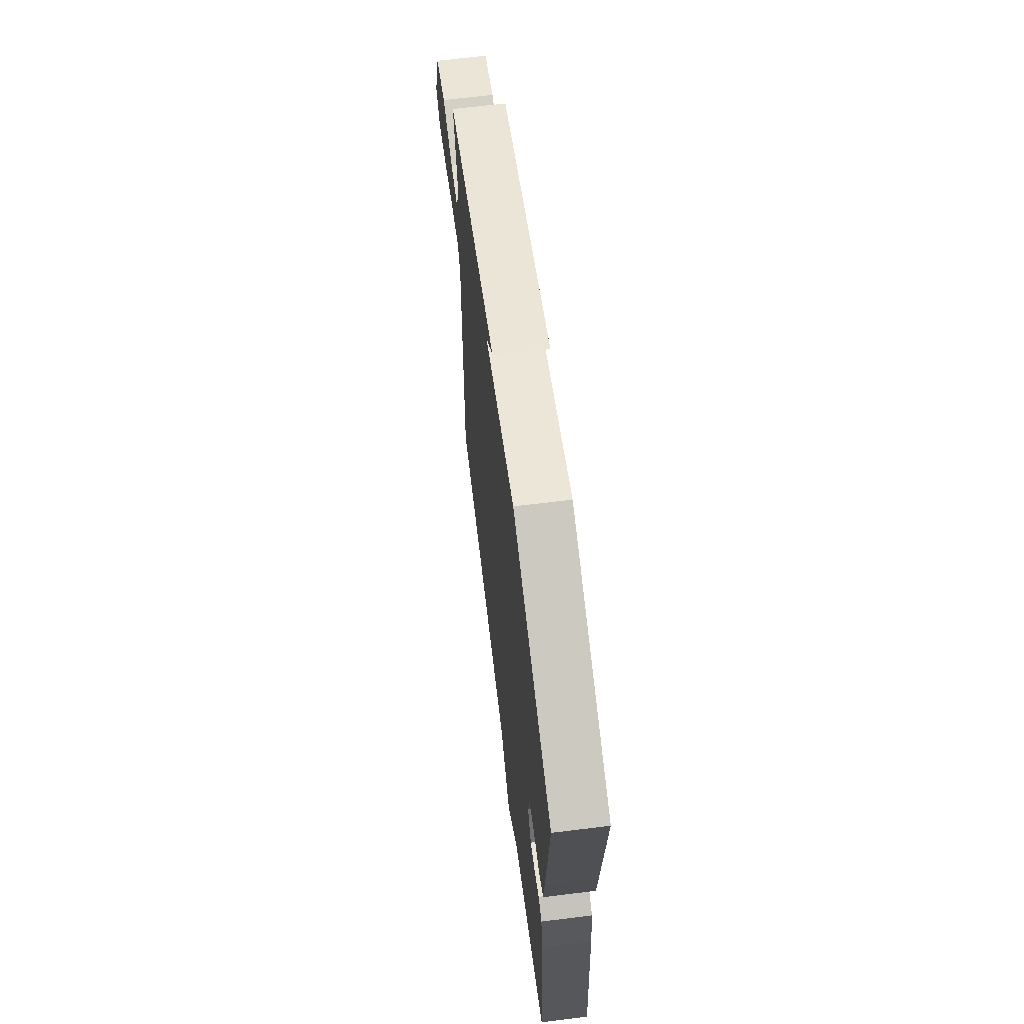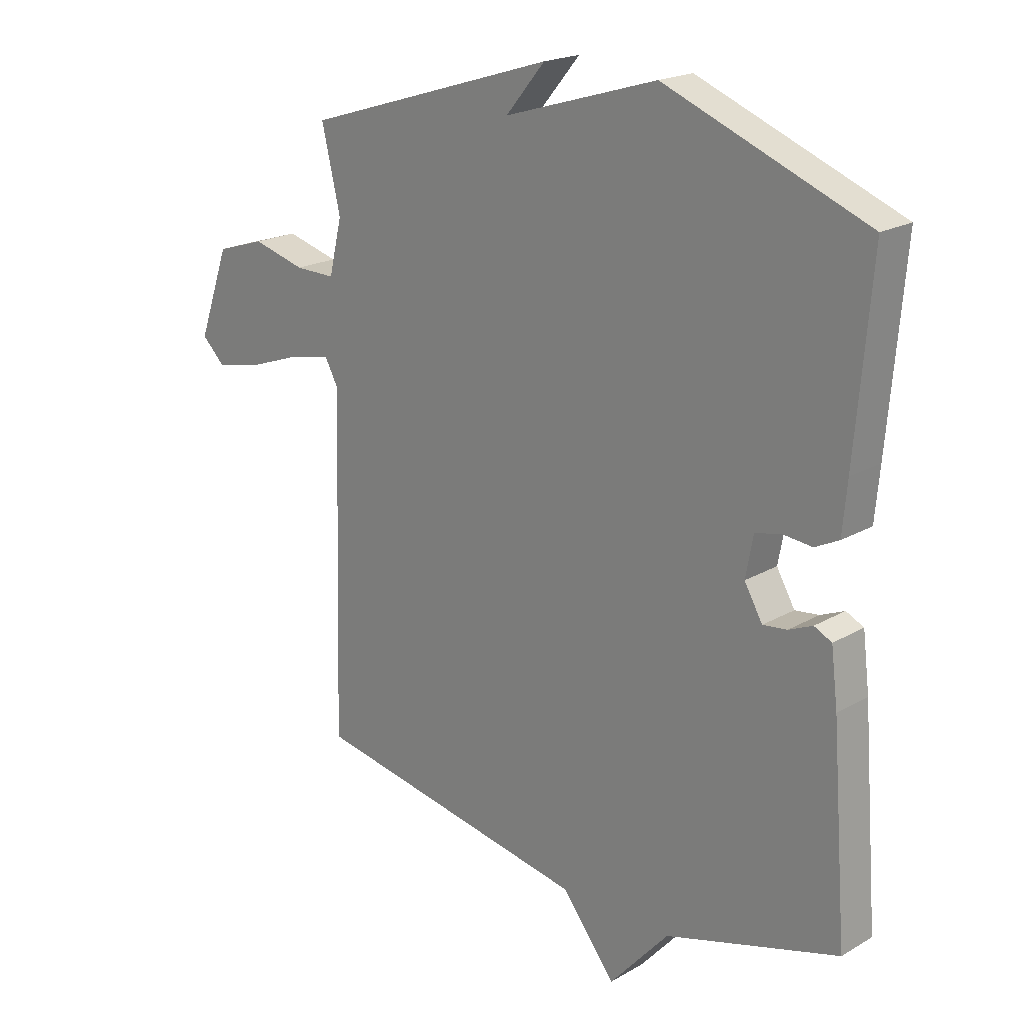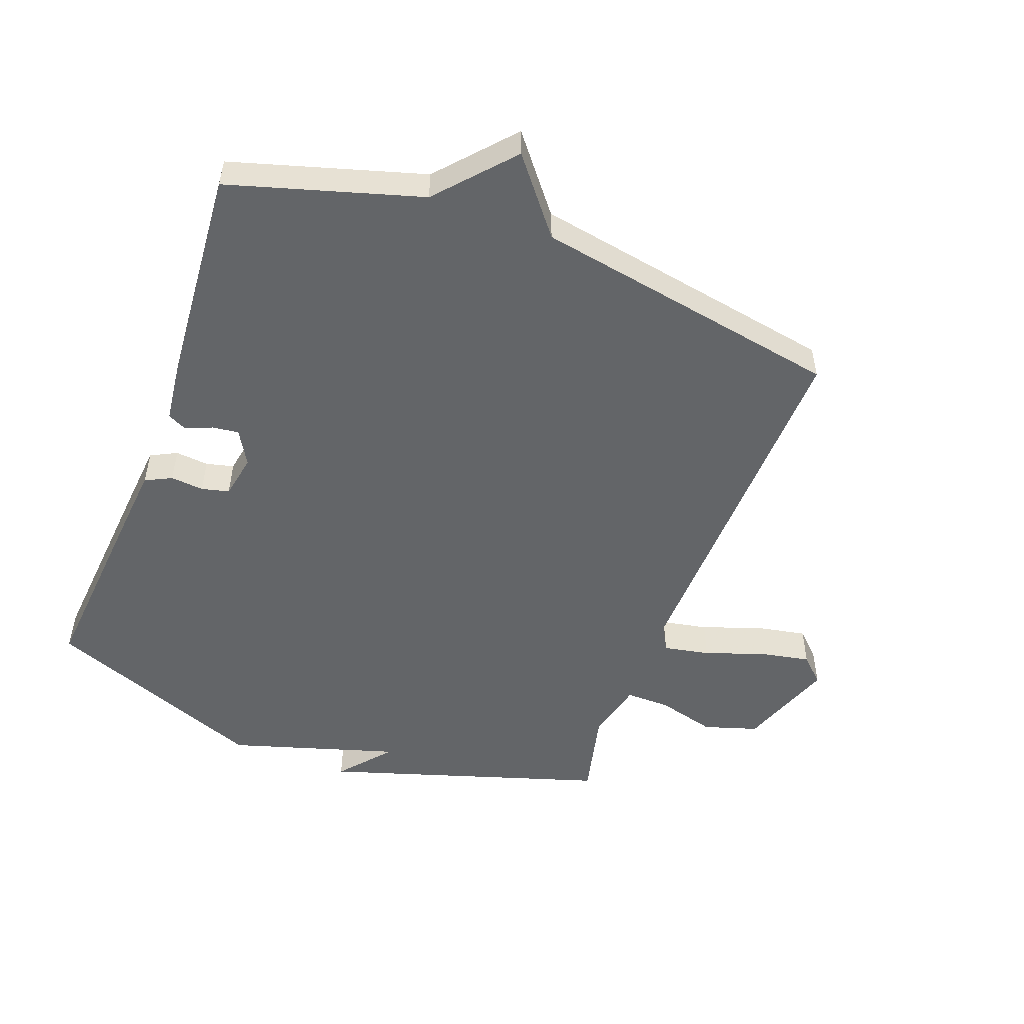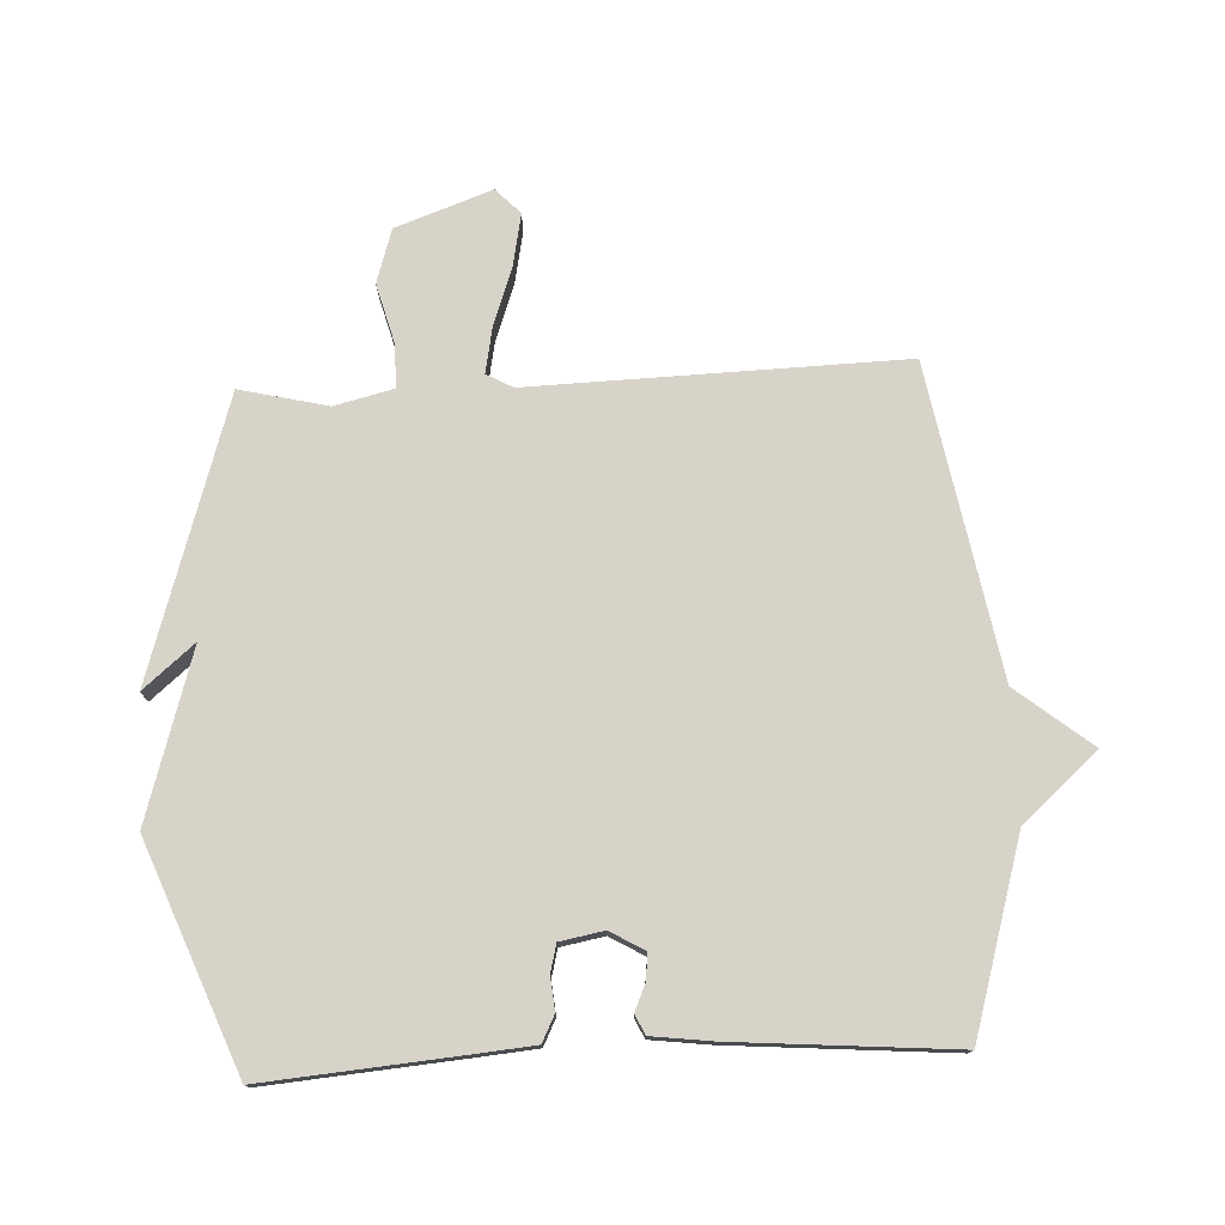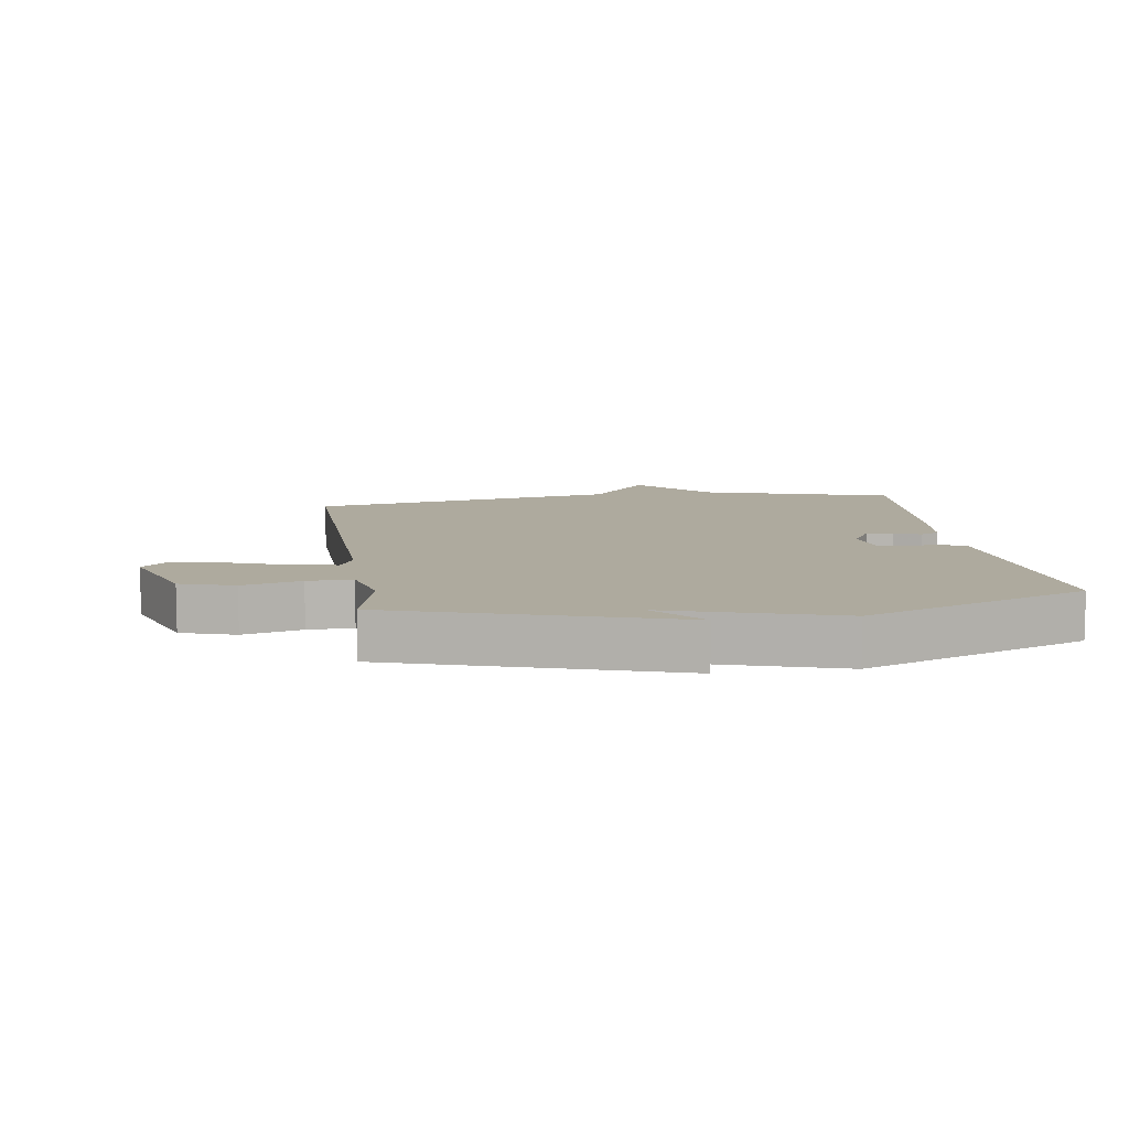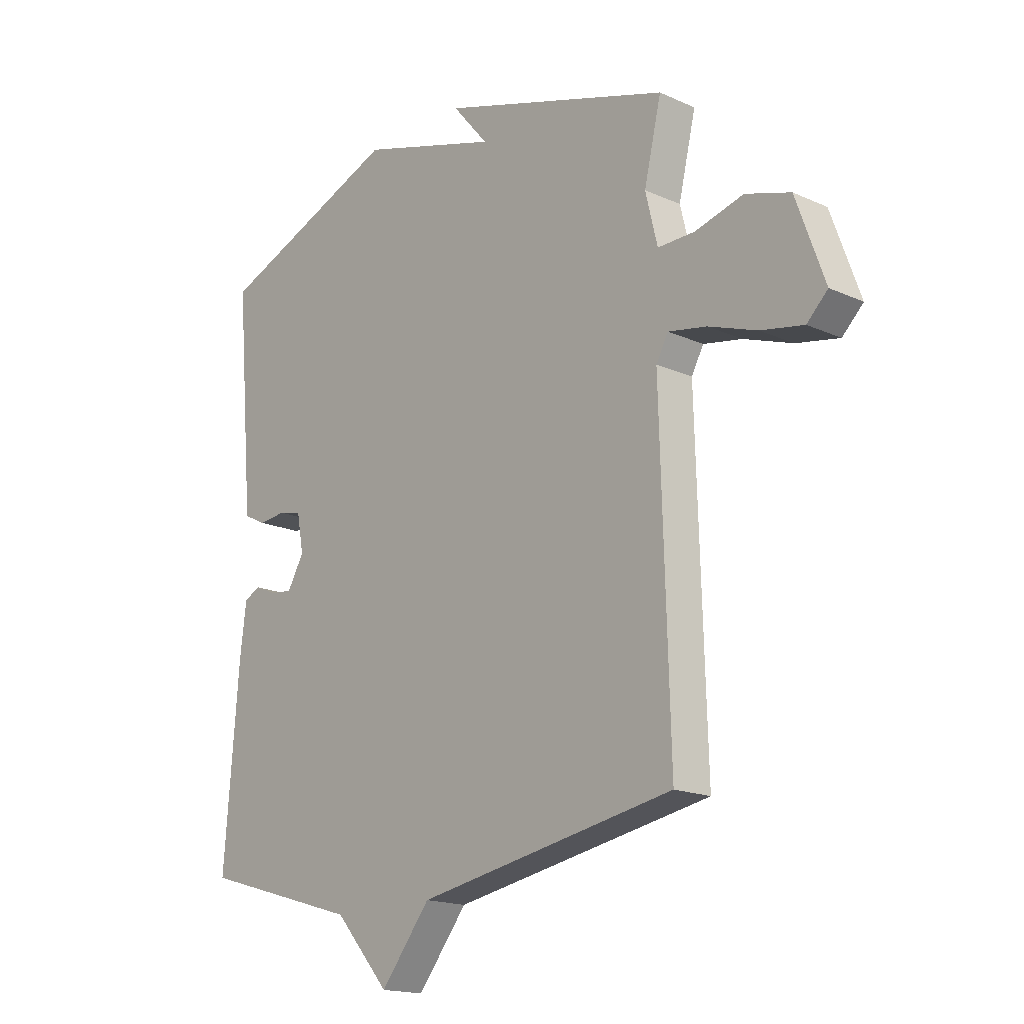
<metadata>
{"format":"obj","ext":"obj","renderer":"f3d","projection":"perspective","resolution":1024,"background":"white","views":[{"elev":65.9,"azim":82.9,"up":"+Z"},{"elev":20.2,"azim":43.6,"up":"+Z"},{"elev":-51.4,"azim":159.5,"up":"+Y"},{"elev":76.2,"azim":87.3,"up":"+Y"},{"elev":9.3,"azim":-8.2,"up":"+Y"},{"elev":-17.2,"azim":-132.0,"up":"+Z"}]}
</metadata>
<code>
v 0.5 0.07 -0.5
v 0.195 0.07 -0.59
v 0.09 0.07 -0.709
v -0.005 0.07 -0.59
v -0.5 0.07 -0.5
v -0.483 0.07 0.093
v -0.506 0.07 0.135
v -0.58 0.07 0.121
v -0.673 0.07 0.088
v -0.755 0.07 0.072
v -0.795 0.07 0.111
v -0.74 0.07 0.264
v -0.654 0.07 0.291
v -0.561 0.07 0.266
v -0.49 0.07 0.265
v -0.467 0.07 0.36
v -0.5 0.07 0.5
v -0.055 0.07 0.64
v -0.124 0.07 0.558
v 0.145 0.07 0.64
v 0.5 0.07 0.5
v 0.473 0.07 0.18
v 0.465 0.07 0.092
v 0.423 0.07 0.071
v 0.37 0.07 0.076
v 0.326 0.07 0.065
v 0.313 0.07 -0.005
v 0.345 0.07 -0.06
v 0.387 0.07 -0.055
v 0.429 0.07 -0.037
v 0.46 0.07 -0.052
v 0.472 0.07 -0.148
v 0.5 0 -0.5
v 0.195 0 -0.59
v 0.09 0 -0.709
v -0.005 0 -0.59
v -0.5 0 -0.5
v -0.483 0 0.093
v -0.506 0 0.135
v -0.58 0 0.121
v -0.673 0 0.088
v -0.755 0 0.072
v -0.795 0 0.111
v -0.74 0 0.264
v -0.654 0 0.291
v -0.561 0 0.266
v -0.49 0 0.265
v -0.467 0 0.36
v -0.5 0 0.5
v -0.055 0 0.64
v -0.124 0 0.558
v 0.145 0 0.64
v 0.5 0 0.5
v 0.473 0 0.18
v 0.465 0 0.092
v 0.423 0 0.071
v 0.37 0 0.076
v 0.326 0 0.065
v 0.313 0 -0.005
v 0.345 0 -0.06
v 0.387 0 -0.055
v 0.429 0 -0.037
v 0.46 0 -0.052
v 0.472 0 -0.148
f 32 1 2
f 31 32 2
f 30 31 2
f 29 30 2
f 2 3 4
f 29 2 4
f 28 29 4
f 4 5 6
f 28 4 6
f 27 28 6
f 26 27 6 7
f 25 26 7
f 23 24 25
f 22 23 25
f 21 22 25
f 20 21 25
f 19 20 25
f 19 25 7
f 16 17 18 19
f 15 16 19 7
f 14 15 7 8
f 12 13 14
f 11 12 14
f 10 11 14
f 9 10 14
f 8 9 14
f 34 33 64
f 34 64 63
f 34 63 62
f 34 62 61
f 36 35 34
f 36 34 61
f 36 61 60
f 38 37 36
f 38 36 60
f 38 60 59
f 39 38 59 58
f 39 58 57
f 57 56 55
f 57 55 54
f 57 54 53
f 57 53 52
f 57 52 51
f 39 57 51
f 51 50 49 48
f 39 51 48 47
f 40 39 47 46
f 46 45 44
f 46 44 43
f 46 43 42
f 46 42 41
f 46 41 40
f 1 33 34 2
f 2 34 35 3
f 3 35 36 4
f 4 36 37 5
f 5 37 38 6
f 6 38 39 7
f 7 39 40 8
f 8 40 41 9
f 9 41 42 10
f 10 42 43 11
f 11 43 44 12
f 12 44 45 13
f 13 45 46 14
f 14 46 47 15
f 15 47 48 16
f 16 48 49 17
f 17 49 50 18
f 18 50 51 19
f 19 51 52 20
f 20 52 53 21
f 21 53 54 22
f 22 54 55 23
f 23 55 56 24
f 24 56 57 25
f 25 57 58 26
f 26 58 59 27
f 27 59 60 28
f 28 60 61 29
f 29 61 62 30
f 30 62 63 31
f 31 63 64 32
f 32 64 33 1

</code>
